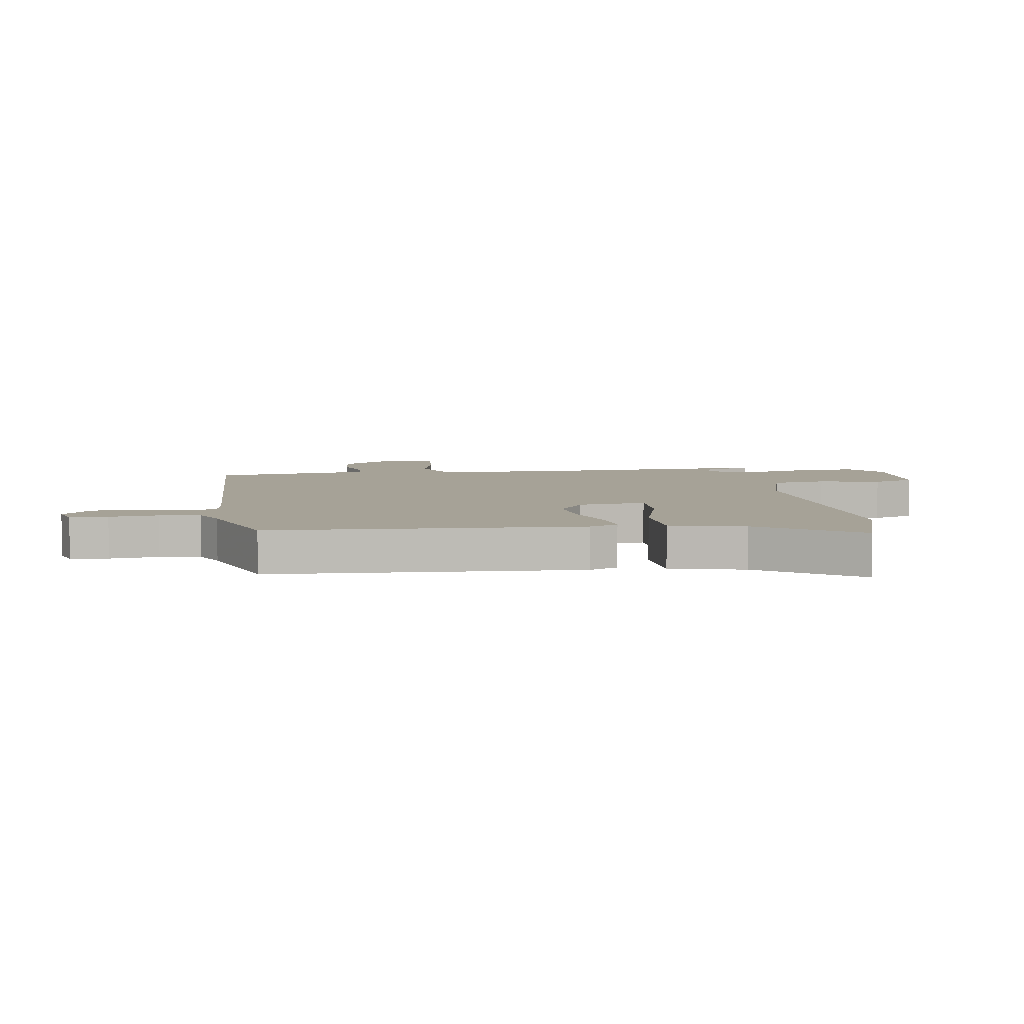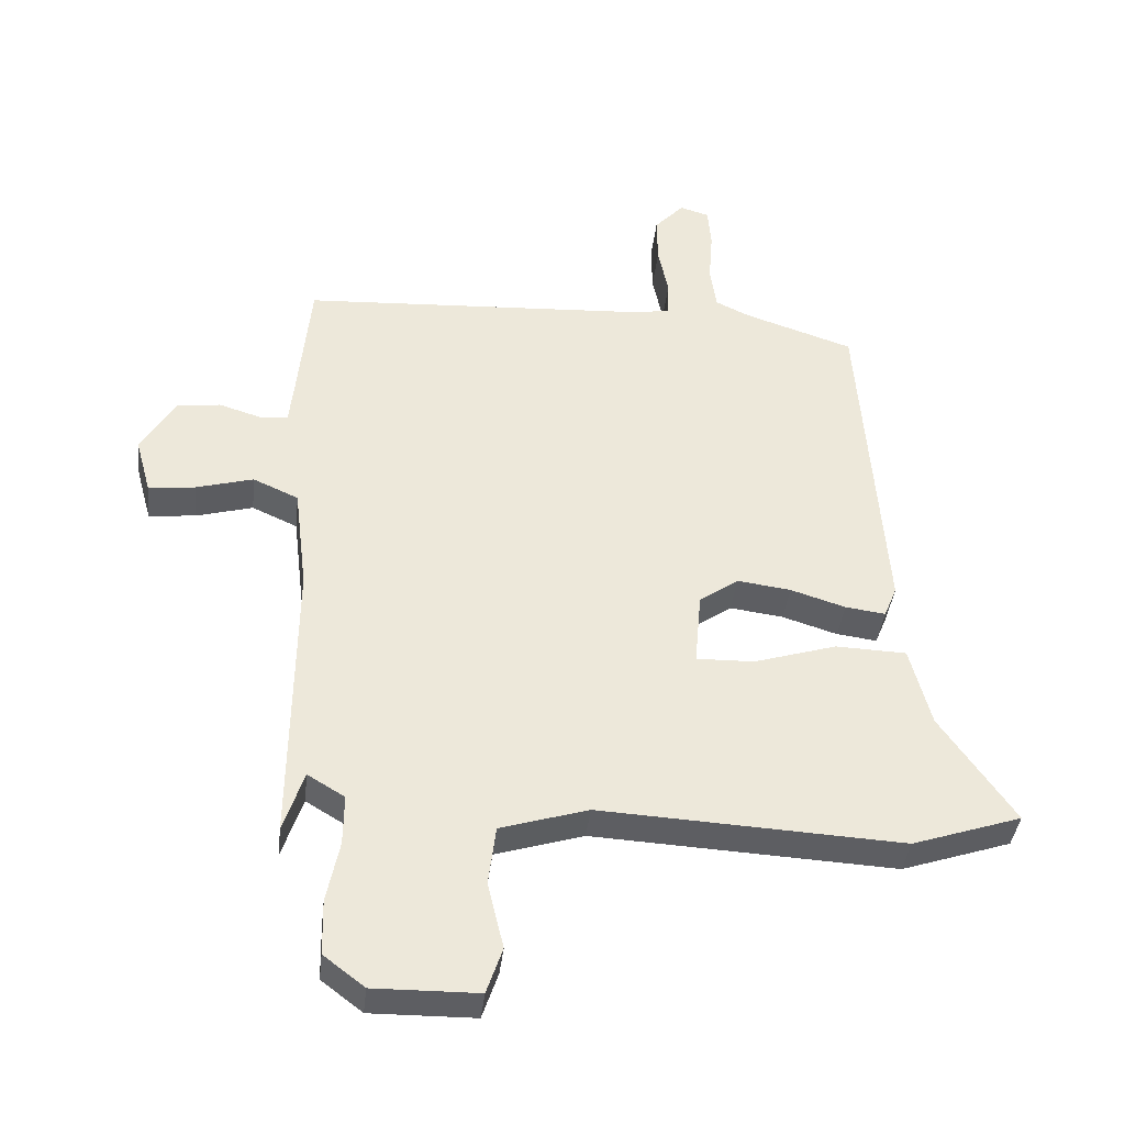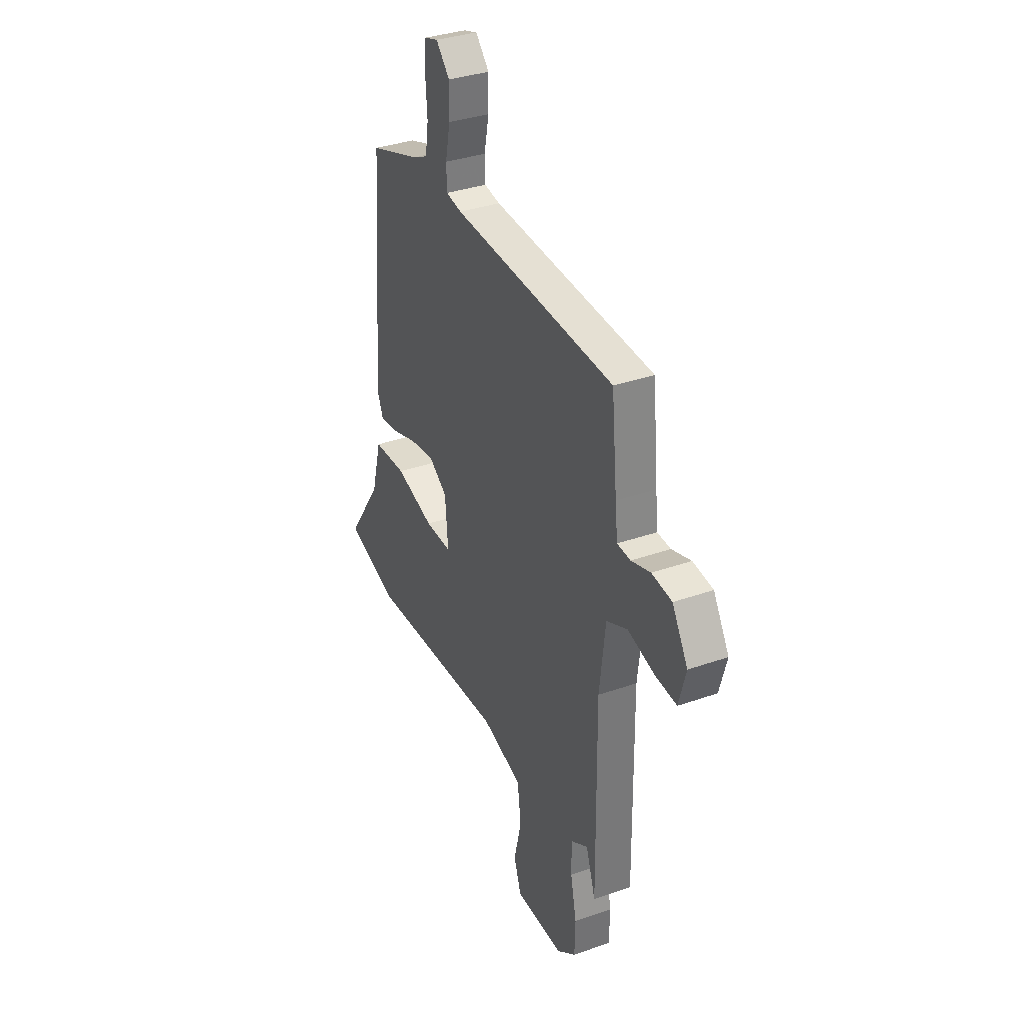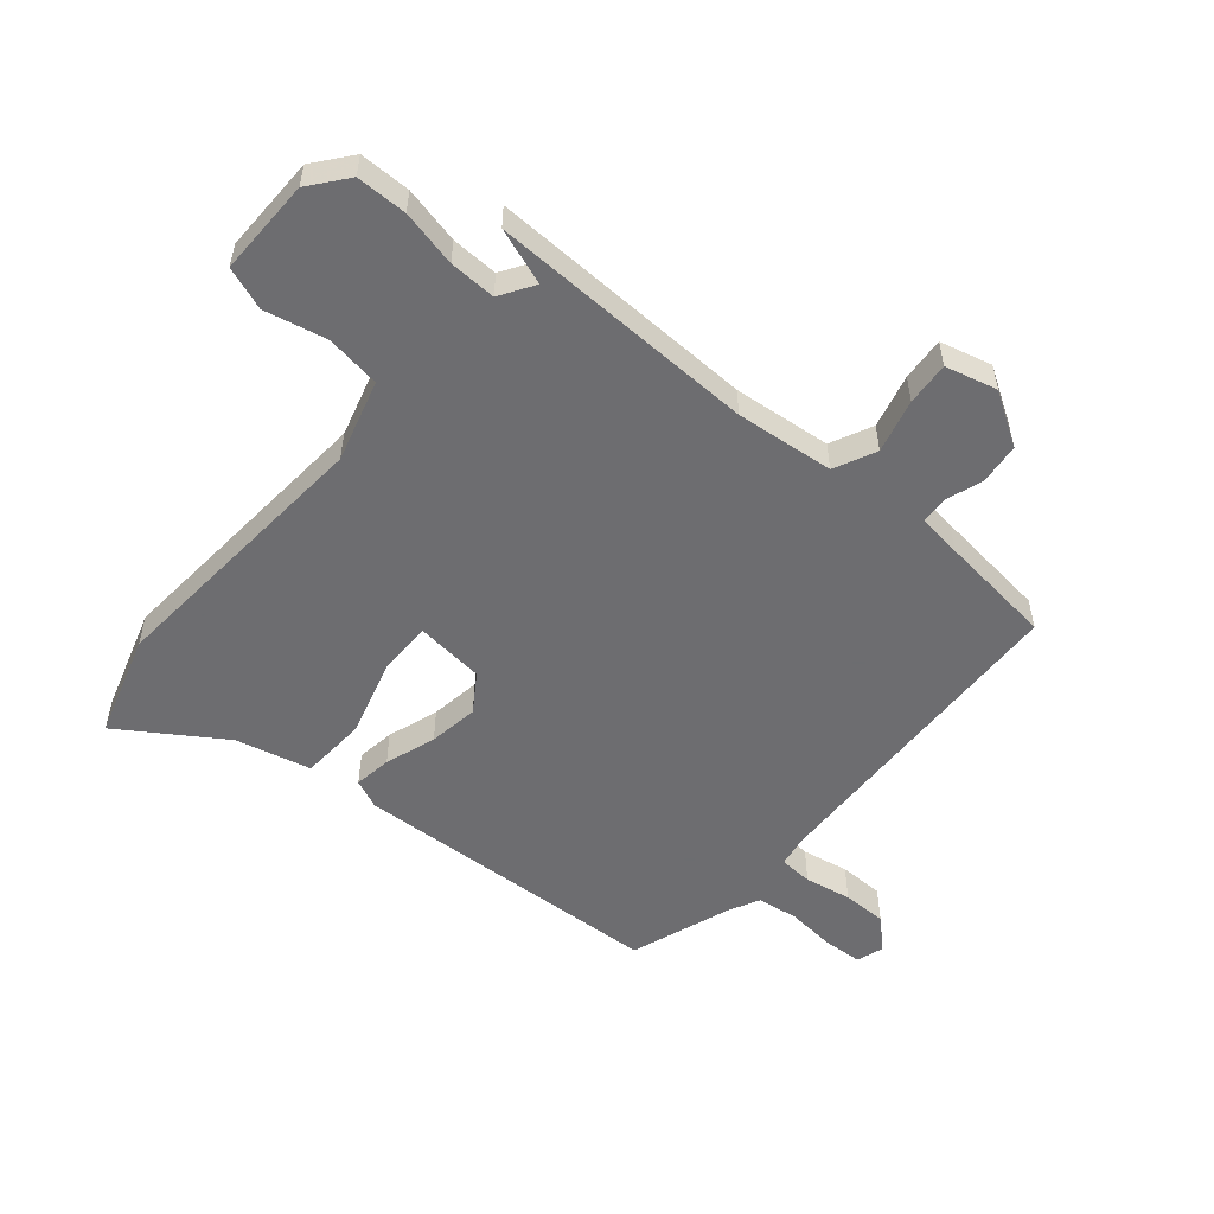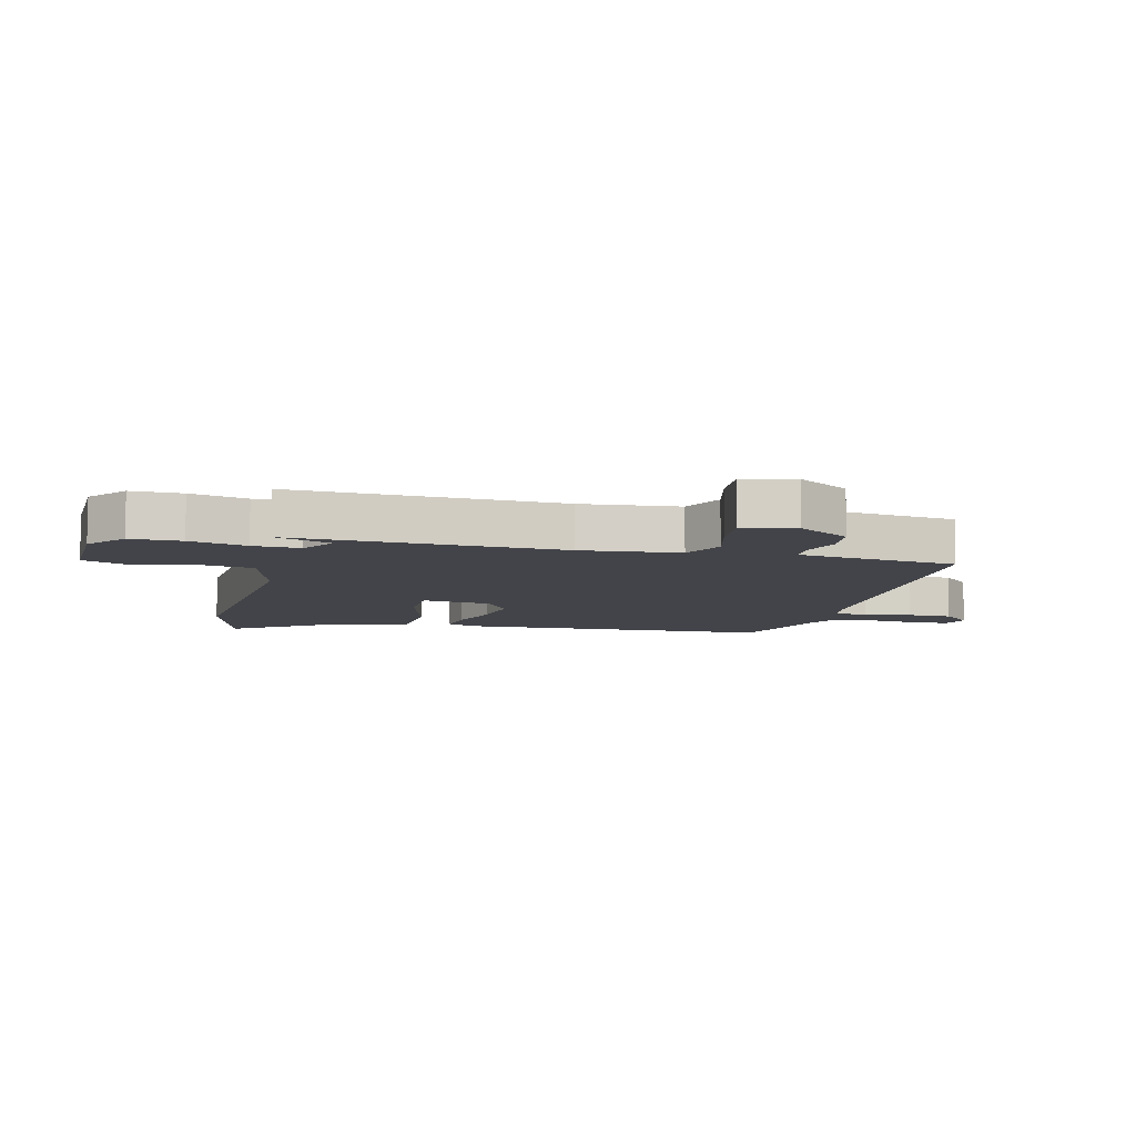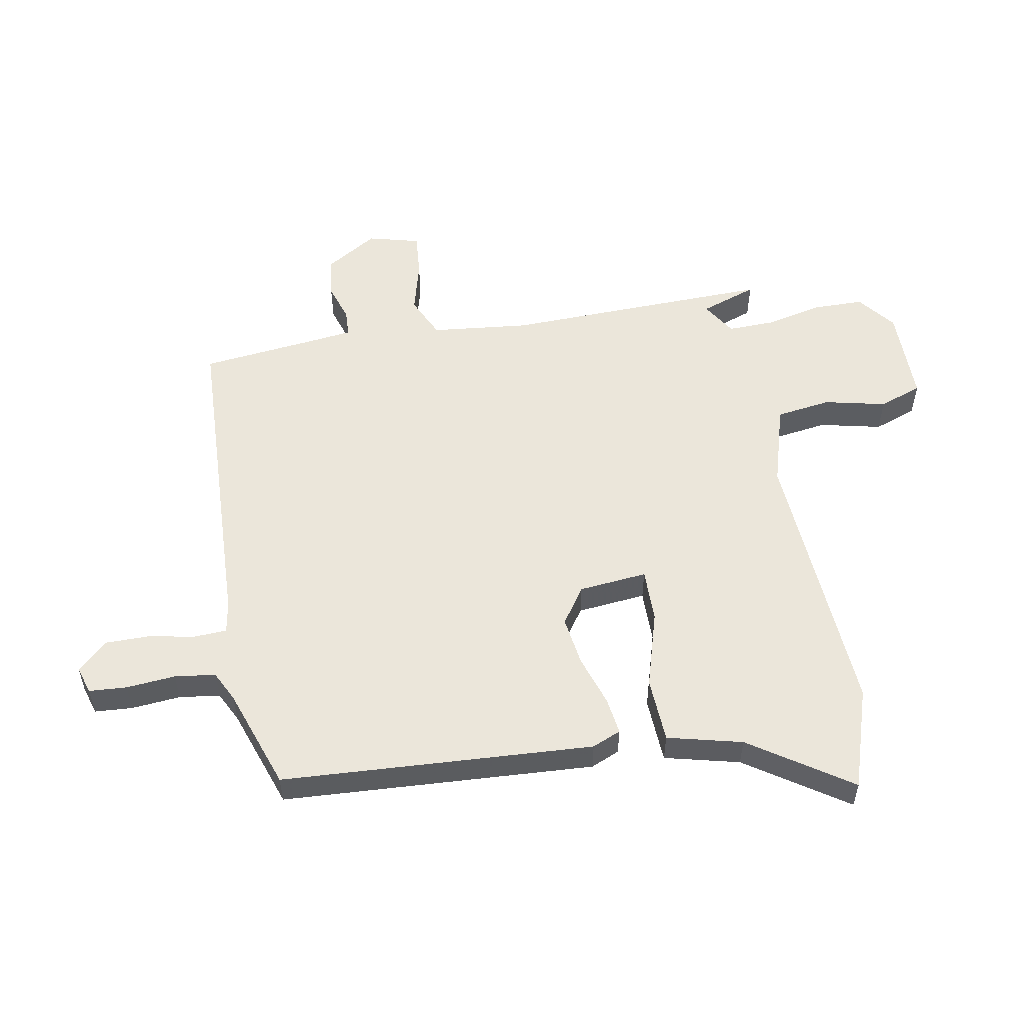
<metadata>
{"format":"obj","ext":"obj","renderer":"f3d","projection":"perspective","resolution":1024,"background":"white","views":[{"elev":6.5,"azim":80.4,"up":"+Y"},{"elev":-39.0,"azim":-6.3,"up":"+Z"},{"elev":34.6,"azim":-115.3,"up":"+Z"},{"elev":-54.1,"azim":-131.3,"up":"+Y"},{"elev":-8.4,"azim":-105.3,"up":"+Y"},{"elev":54.7,"azim":79.0,"up":"+Y"}]}
</metadata>
<code>
v 0.429 0.07 0.487
v 0.467 0.07 -0.041
v 0.447 0.07 -0.09
v 0.384 0.07 -0.082
v 0.298 0.07 -0.055
v 0.214 0.07 -0.044
v 0.153 0.07 -0.087
v 0.143 0.07 -0.203
v 0.233 0.07 -0.201
v 0.363 0.07 -0.161
v 0.474 0.07 -0.165
v 0.507 0.07 -0.291
v 0.623 0.07 -0.459
v 0.452 0.07 -0.516
v -0.021 0.07 -0.491
v -0.158 0.07 -0.533
v -0.17 0.07 -0.626
v -0.145 0.07 -0.73
v -0.17 0.07 -0.803
v -0.333 0.07 -0.805
v -0.397 0.07 -0.756
v -0.399 0.07 -0.67
v -0.379 0.07 -0.574
v -0.378 0.07 -0.495
v -0.436 0.07 -0.46
v -0.468 0.07 -0.556
v -0.463 0.07 -0.103
v -0.483 0.07 0.062
v -0.554 0.07 0.094
v -0.644 0.07 0.069
v -0.717 0.07 0.062
v -0.741 0.07 0.149
v -0.688 0.07 0.238
v -0.62 0.07 0.247
v -0.555 0.07 0.227
v -0.51 0.07 0.23
v -0.502 0.07 0.305
v -0.483 0.07 0.499
v 0.066 0.07 0.53
v 0.119 0.07 0.54
v 0.121 0.07 0.596
v 0.105 0.07 0.674
v 0.104 0.07 0.749
v 0.15 0.07 0.799
v 0.196 0.07 0.785
v 0.201 0.07 0.721
v 0.195 0.07 0.638
v 0.205 0.07 0.569
v 0.257 0.07 0.544
v 0.429 0 0.487
v 0.467 0 -0.041
v 0.447 0 -0.09
v 0.384 0 -0.082
v 0.298 0 -0.055
v 0.214 0 -0.044
v 0.153 0 -0.087
v 0.143 0 -0.203
v 0.233 0 -0.201
v 0.363 0 -0.161
v 0.474 0 -0.165
v 0.507 0 -0.291
v 0.623 0 -0.459
v 0.452 0 -0.516
v -0.021 0 -0.491
v -0.158 0 -0.533
v -0.17 0 -0.626
v -0.145 0 -0.73
v -0.17 0 -0.803
v -0.333 0 -0.805
v -0.397 0 -0.756
v -0.399 0 -0.67
v -0.379 0 -0.574
v -0.378 0 -0.495
v -0.436 0 -0.46
v -0.468 0 -0.556
v -0.463 0 -0.103
v -0.483 0 0.062
v -0.554 0 0.094
v -0.644 0 0.069
v -0.717 0 0.062
v -0.741 0 0.149
v -0.688 0 0.238
v -0.62 0 0.247
v -0.555 0 0.227
v -0.51 0 0.23
v -0.502 0 0.305
v -0.483 0 0.499
v 0.066 0 0.53
v 0.119 0 0.54
v 0.121 0 0.596
v 0.105 0 0.674
v 0.104 0 0.749
v 0.15 0 0.799
v 0.196 0 0.785
v 0.201 0 0.721
v 0.195 0 0.638
v 0.205 0 0.569
v 0.257 0 0.544
f 45 46 47
f 44 45 47
f 43 44 47
f 42 43 47
f 41 42 47
f 40 41 47 48
f 37 38 39
f 36 37 39 40
f 33 34 35
f 32 33 35
f 31 32 35
f 30 31 35
f 29 30 35
f 28 29 35 36
f 25 26 27
f 24 25 27
f 24 27 28
f 21 22 23
f 20 21 23
f 19 20 23
f 18 19 23
f 17 18 23
f 16 17 23 24
f 40 48 49
f 36 40 49
f 28 36 49
f 24 28 49
f 16 24 49
f 15 16 49
f 9 10 11 12
f 3 4 5
f 2 3 5
f 1 2 5
f 49 1 5
f 49 5 6
f 13 14 15
f 12 13 15
f 9 12 15
f 8 9 15
f 7 8 15
f 7 15 49
f 6 7 49
f 96 95 94
f 96 94 93
f 96 93 92
f 96 92 91
f 96 91 90
f 97 96 90 89
f 88 87 86
f 89 88 86 85
f 84 83 82
f 84 82 81
f 84 81 80
f 84 80 79
f 84 79 78
f 85 84 78 77
f 76 75 74
f 76 74 73
f 77 76 73
f 72 71 70
f 72 70 69
f 72 69 68
f 72 68 67
f 72 67 66
f 73 72 66 65
f 98 97 89
f 98 89 85
f 98 85 77
f 98 77 73
f 98 73 65
f 98 65 64
f 61 60 59 58
f 54 53 52
f 54 52 51
f 54 51 50
f 54 50 98
f 55 54 98
f 64 63 62
f 64 62 61
f 64 61 58
f 64 58 57
f 64 57 56
f 98 64 56
f 98 56 55
f 1 50 51 2
f 2 51 52 3
f 3 52 53 4
f 4 53 54 5
f 5 54 55 6
f 6 55 56 7
f 7 56 57 8
f 8 57 58 9
f 9 58 59 10
f 10 59 60 11
f 11 60 61 12
f 12 61 62 13
f 13 62 63 14
f 14 63 64 15
f 15 64 65 16
f 16 65 66 17
f 17 66 67 18
f 18 67 68 19
f 19 68 69 20
f 20 69 70 21
f 21 70 71 22
f 22 71 72 23
f 23 72 73 24
f 24 73 74 25
f 25 74 75 26
f 26 75 76 27
f 27 76 77 28
f 28 77 78 29
f 29 78 79 30
f 30 79 80 31
f 31 80 81 32
f 32 81 82 33
f 33 82 83 34
f 34 83 84 35
f 35 84 85 36
f 36 85 86 37
f 37 86 87 38
f 38 87 88 39
f 39 88 89 40
f 40 89 90 41
f 41 90 91 42
f 42 91 92 43
f 43 92 93 44
f 44 93 94 45
f 45 94 95 46
f 46 95 96 47
f 47 96 97 48
f 48 97 98 49
f 49 98 50 1

</code>
